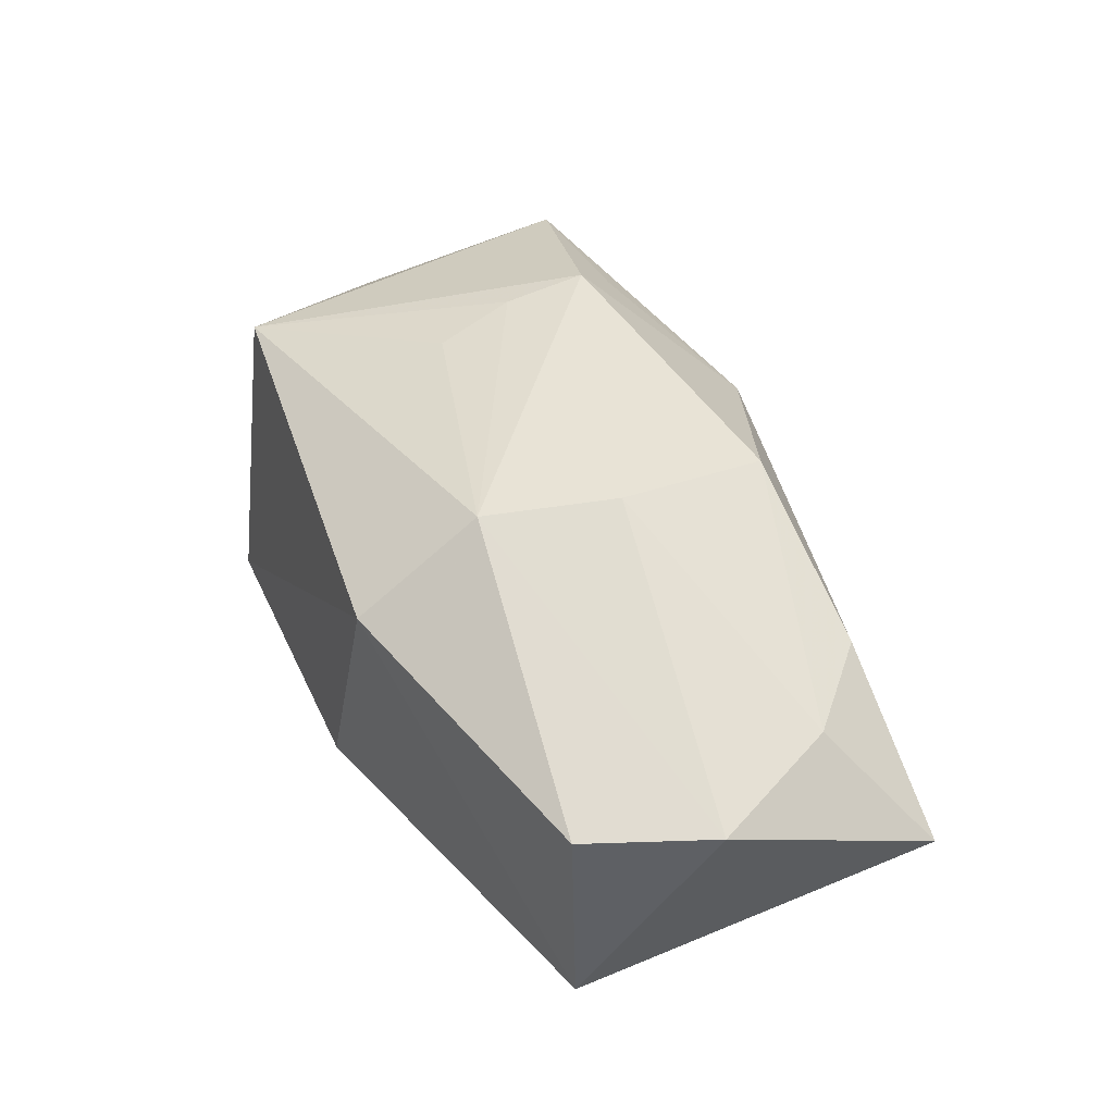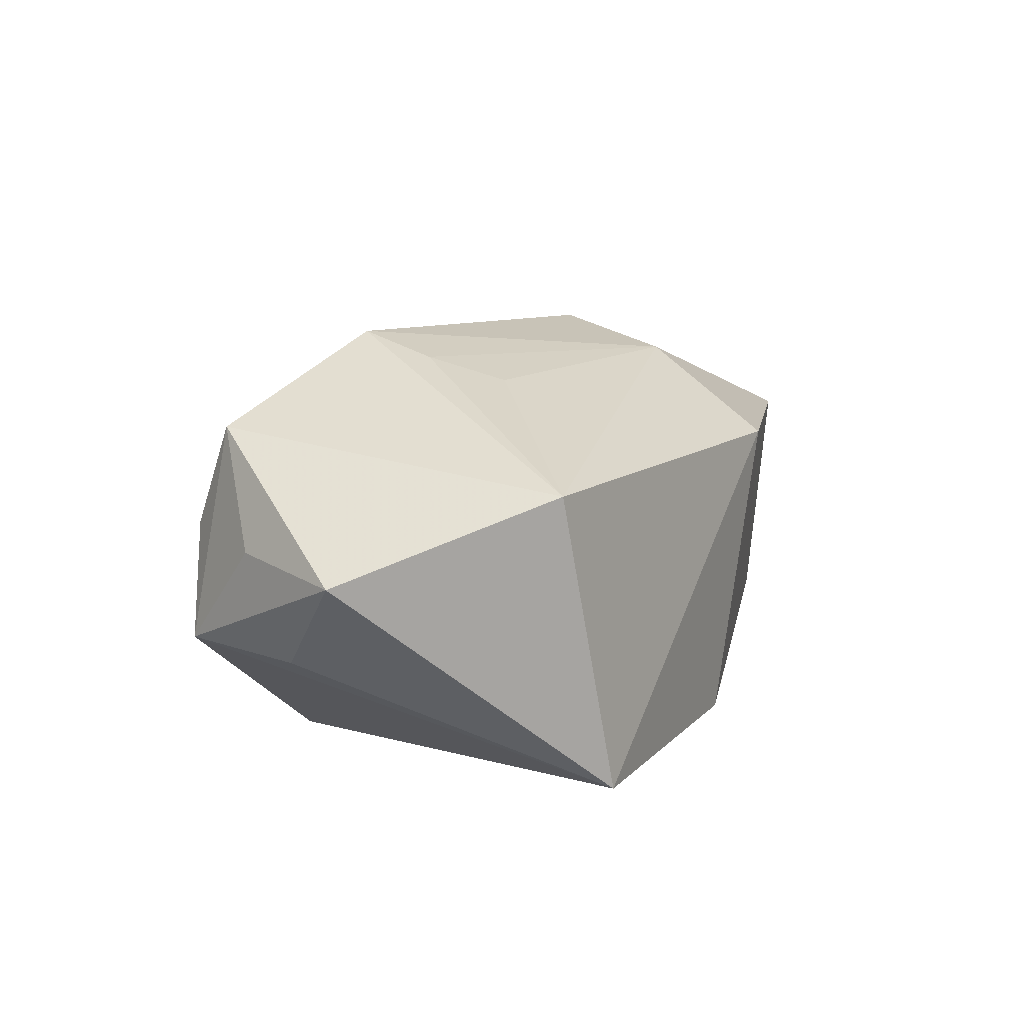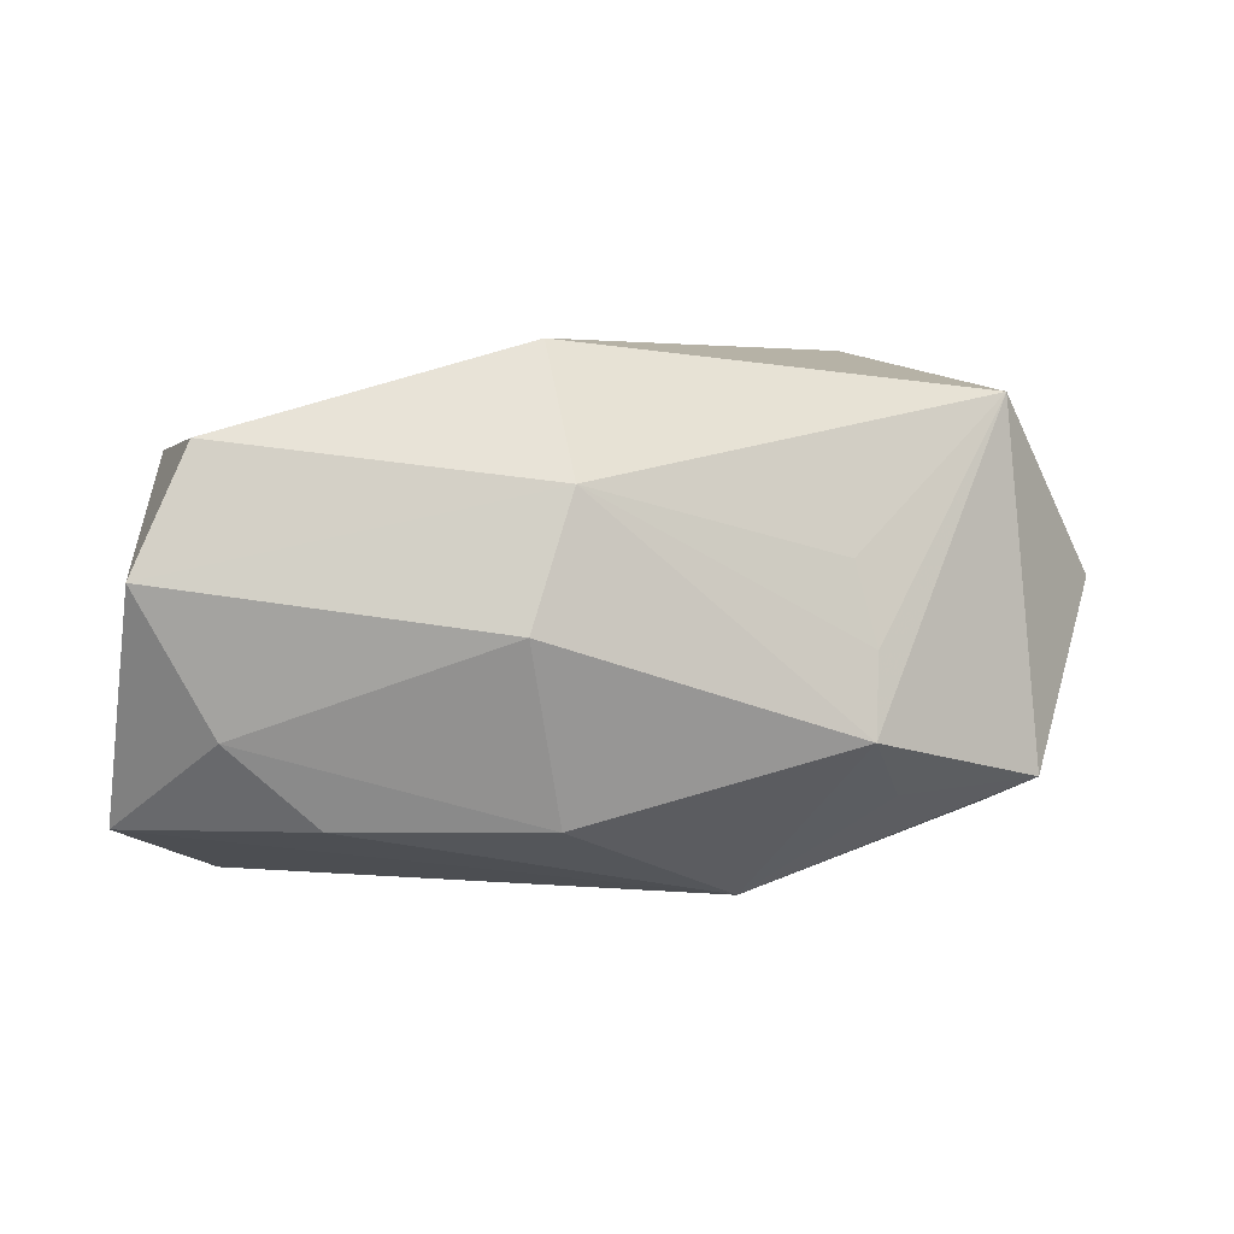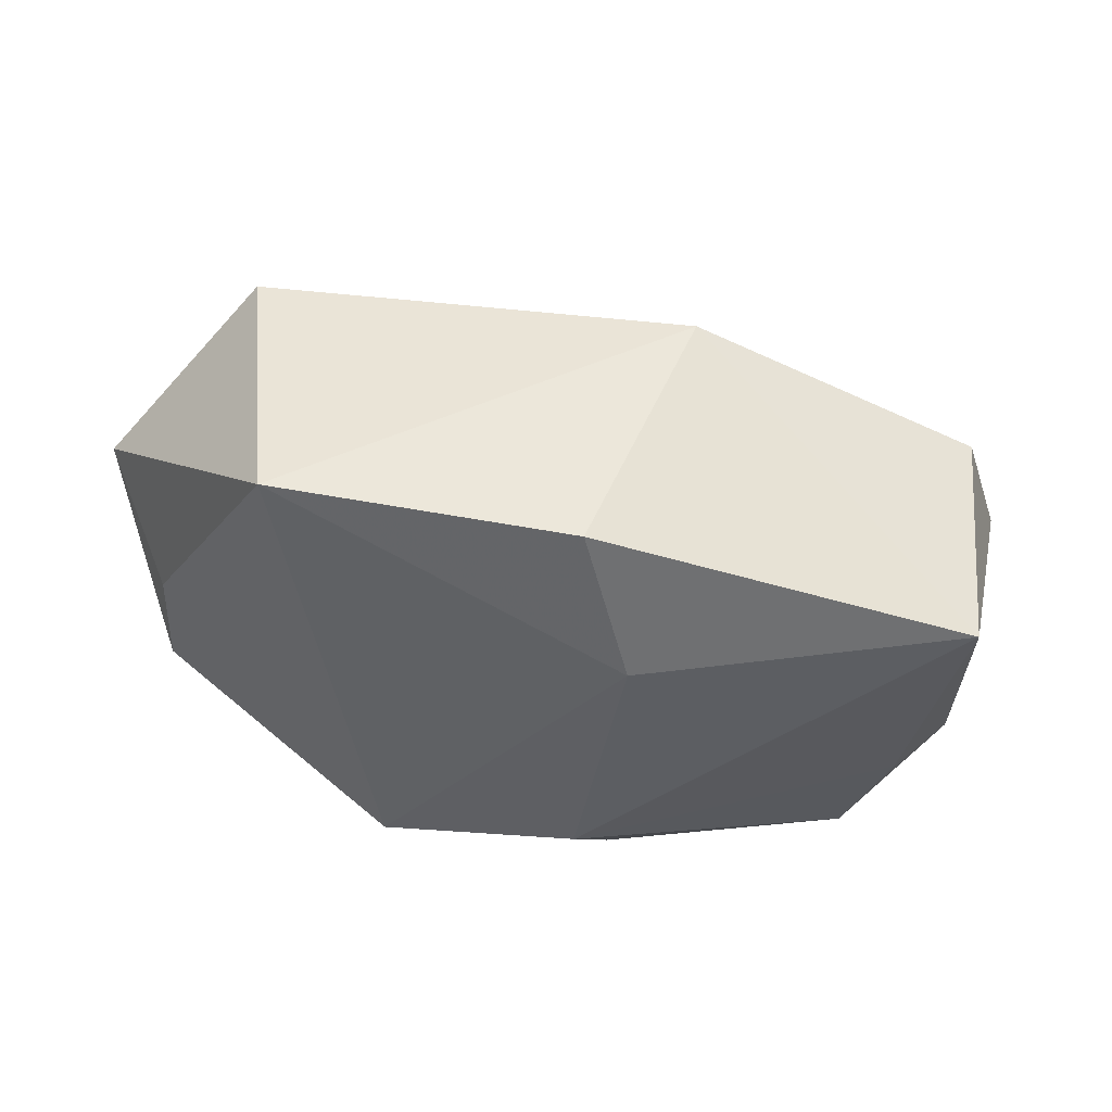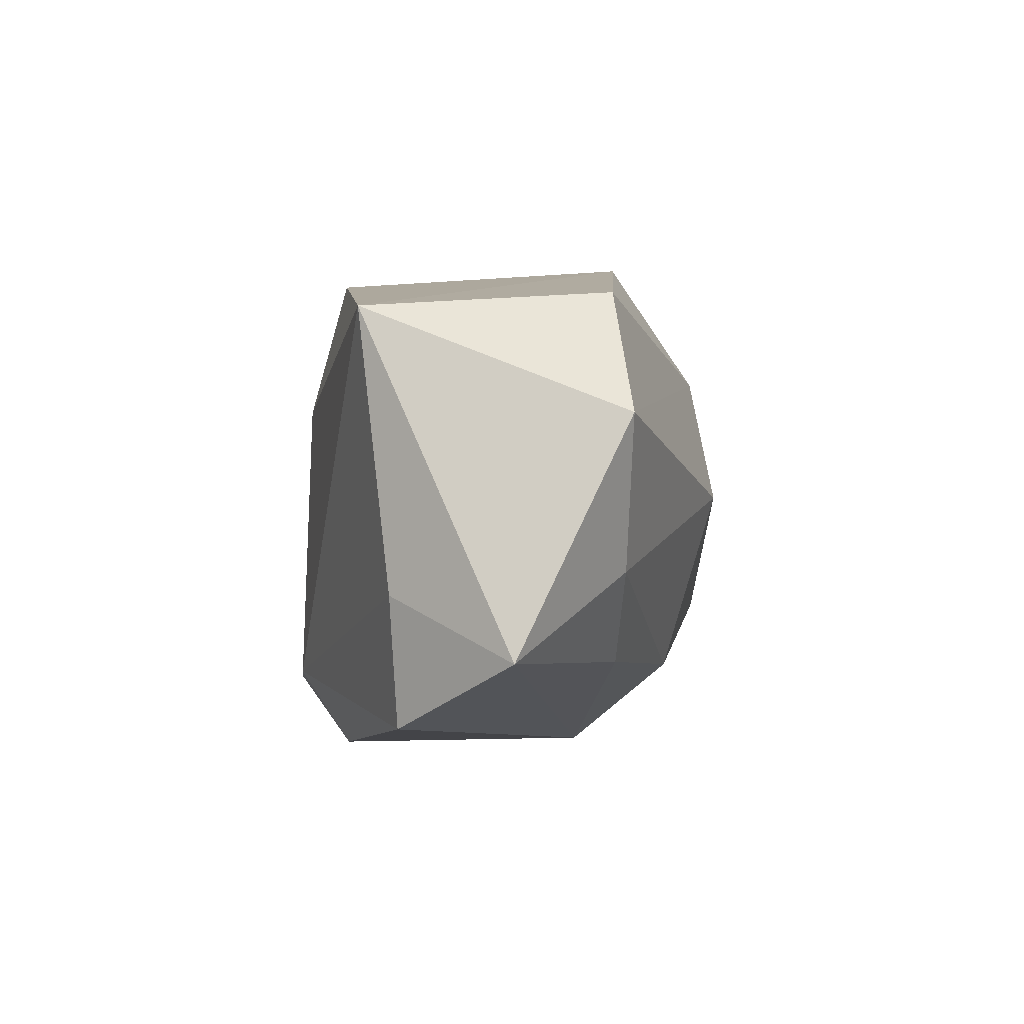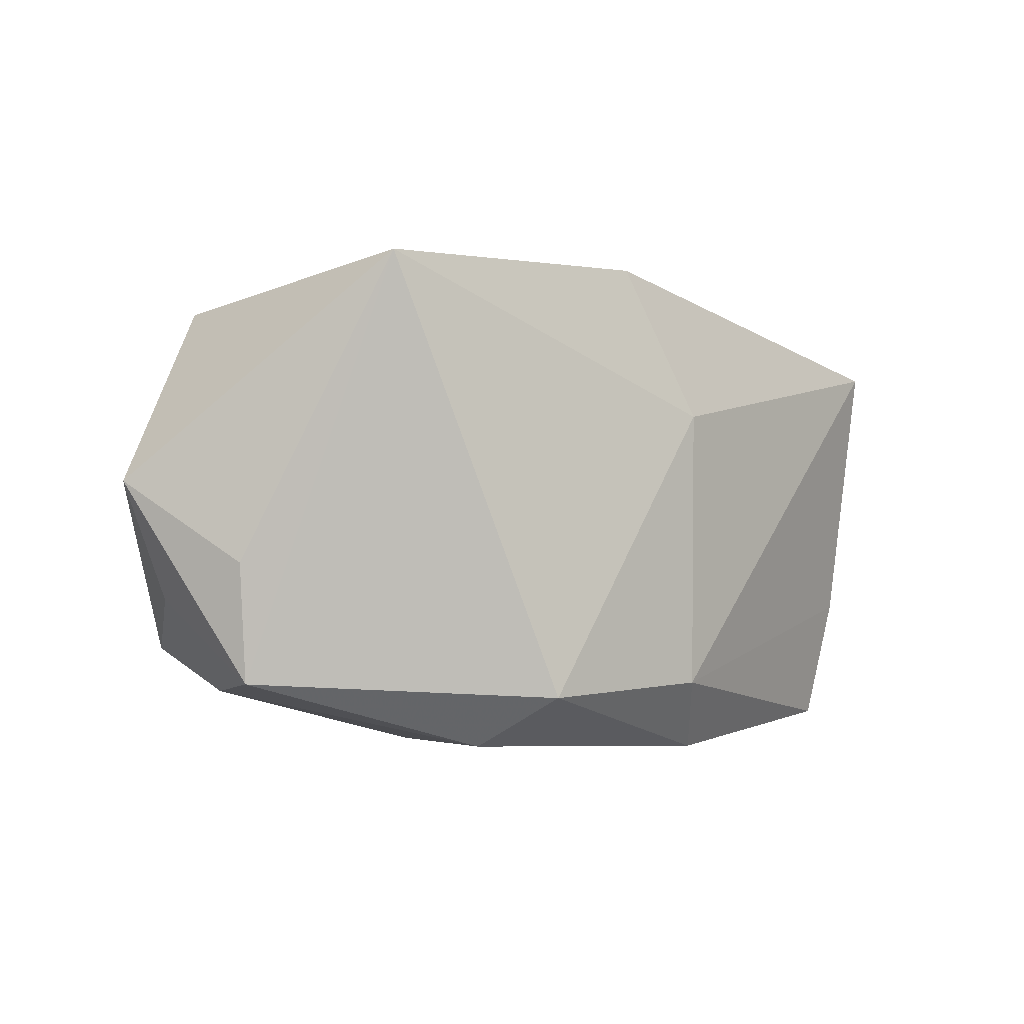
<metadata>
{"format":"obj","ext":"obj","renderer":"f3d","projection":"perspective","resolution":1024,"background":"white","views":[{"elev":41.5,"azim":-114.2,"up":"+Z"},{"elev":17.9,"azim":115.4,"up":"+Z"},{"elev":4.7,"azim":-20.8,"up":"+Y"},{"elev":-39.6,"azim":172.1,"up":"+Z"},{"elev":-5.4,"azim":-95.8,"up":"+Y"},{"elev":0.2,"azim":137.0,"up":"+Y"}]}
</metadata>
<code>
v 0.001052 0.02288 -0.0153
v -0.04181 0.004173 0.007323
v -0.00376 -0.01629 -0.01938
v -0.03497 -0.008411 0.007645
v 0.008095 -0.02302 0.008934
v -0.03654 0.01511 0.006373
v -0.009438 0.01161 0.01812
v 0.01361 0.00553 0.01917
v 0.03171 -0.01667 0.00757
v -0.009617 -0.01565 0.01532
v 0.03654 -0.004436 -0.002447
v 0.02769 0.02288 -0.01286
v -0.02684 -0.01577 0.007944
v -0.01372 0.0001215 0.01953
v -0.03401 -0.01044 -0.0122
v -0.004745 0.009069 -0.01867
v -0.03483 0.01388 -0.01499
v 0.01494 -0.001665 0.02094
v 0.03196 -0.01318 0.01705
v 0.01866 -0.014 0.01729
v -0.008086 -0.02306 -0.01491
v 0.01695 -0.02135 -0.01185
v -0.009352 0.02288 0.01055
v 0.04221 0.002783 0.007425
v 0.01401 -0.008814 0.02254
v 0.03 0.01882 0.01425
v 0.01406 -0.0166 -0.01938
v -0.03139 -0.02157 -0.01131
v 0.03764 -0.007998 0.007676
v -0.04188 -0.01629 -0.002483
v 0.03566 -0.01519 -0.002062
f 27 12 31
f 16 12 27
f 1 12 16
f 1 16 17
f 17 2 6
f 17 15 30
f 30 2 17
f 11 12 24
f 24 31 11
f 11 31 12
f 5 25 10
f 10 25 14
f 28 5 30
f 28 21 5
f 30 15 28
f 5 21 22
f 27 31 22
f 22 21 27
f 3 16 27
f 3 17 16
f 27 21 3
f 21 28 3
f 15 17 3
f 3 28 15
f 23 12 1
f 1 17 23
f 23 17 6
f 30 5 13
f 5 10 13
f 29 31 24
f 24 19 29
f 29 19 31
f 9 19 5
f 31 19 9
f 5 22 9
f 9 22 31
f 20 25 5
f 5 19 20
f 20 19 25
f 7 23 6
f 7 2 14
f 6 2 7
f 14 25 7
f 25 18 7
f 24 12 26
f 12 23 26
f 23 7 26
f 26 19 24
f 26 18 25
f 25 19 26
f 4 2 30
f 30 13 4
f 14 2 4
f 4 10 14
f 4 13 10
f 8 7 18
f 18 26 8
f 8 26 7

</code>
